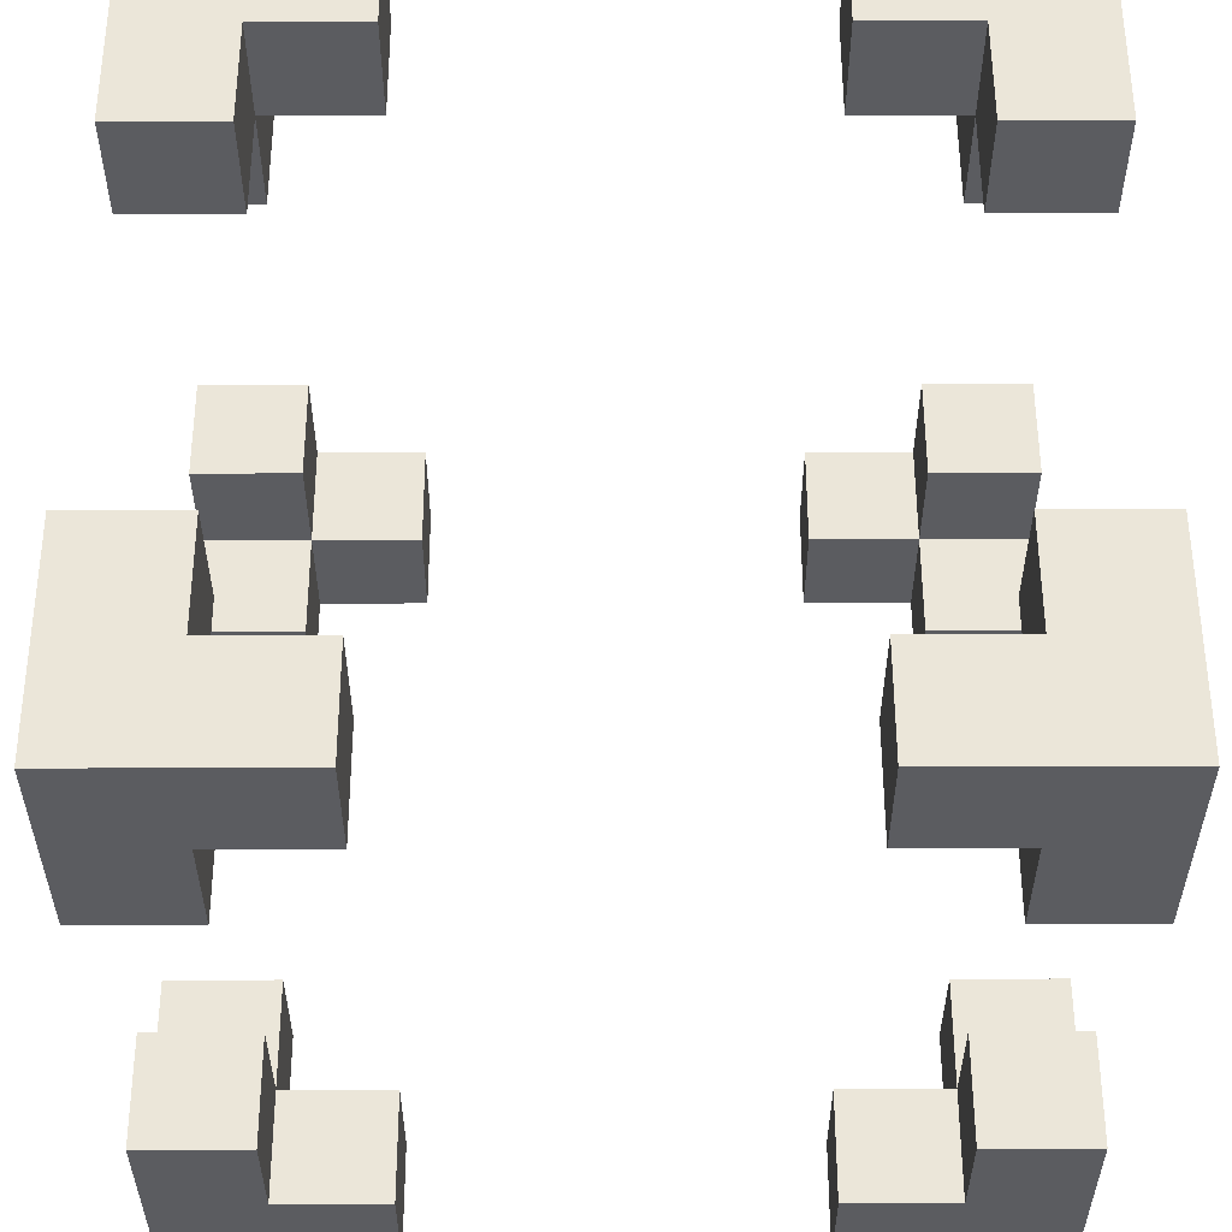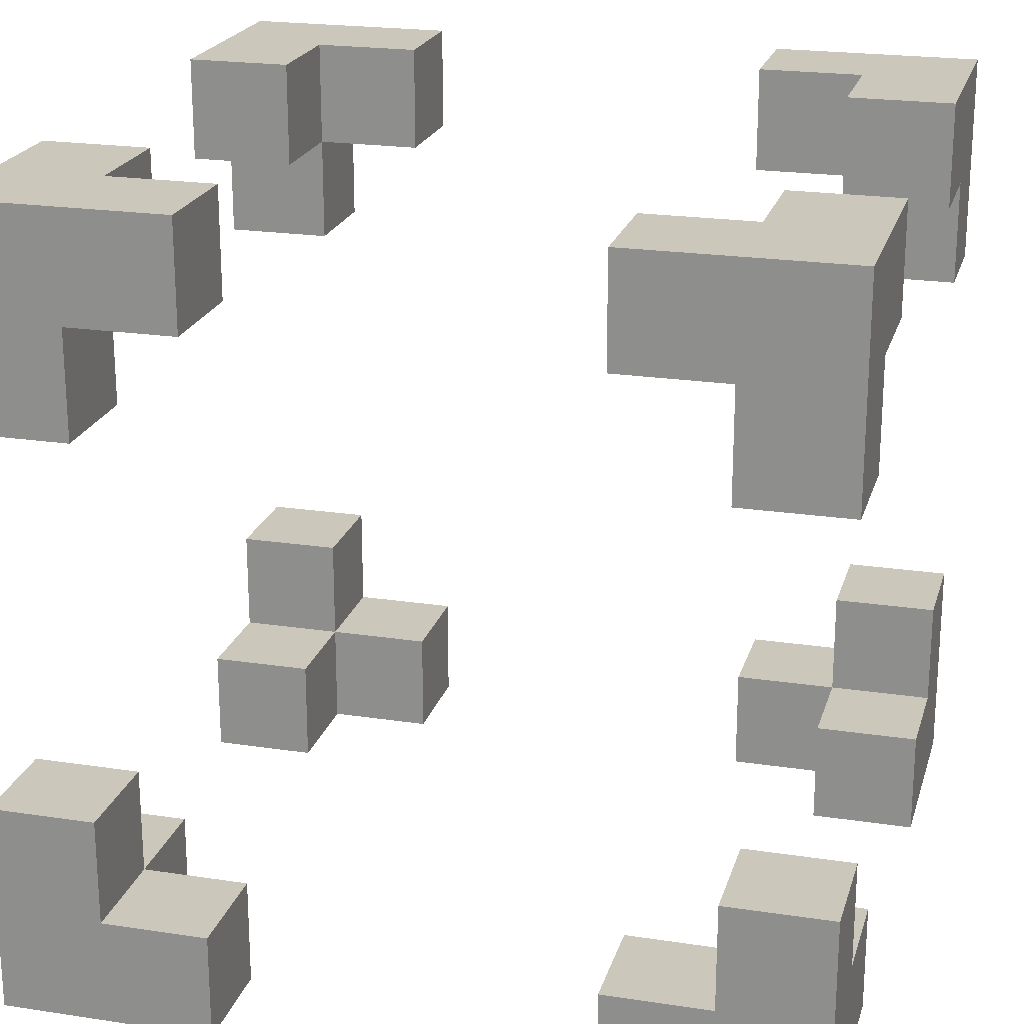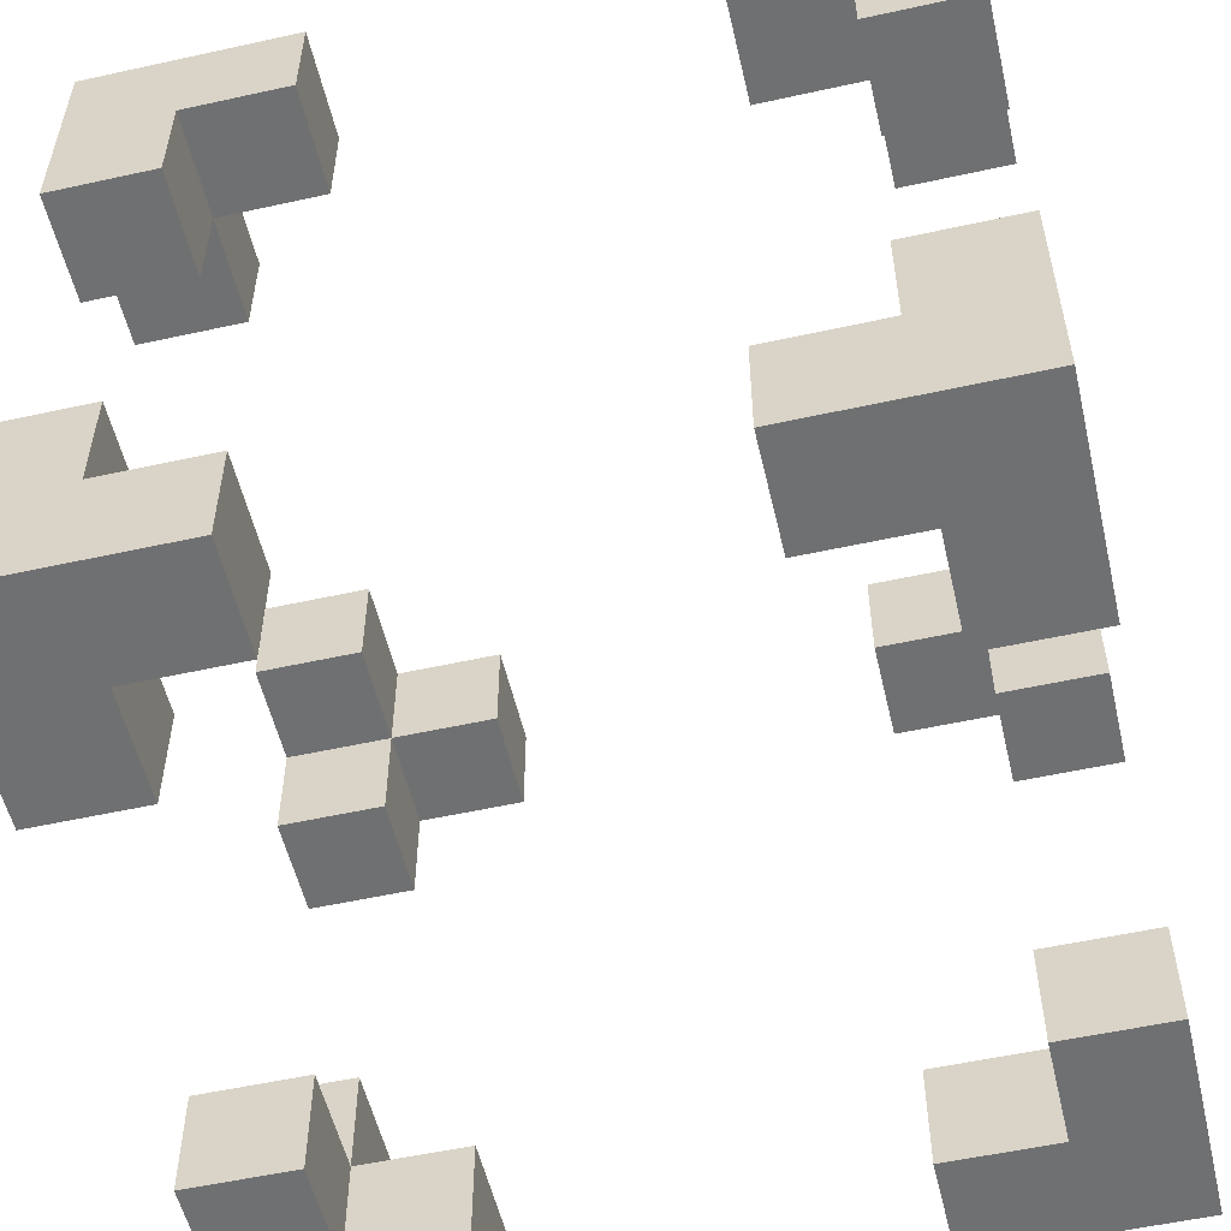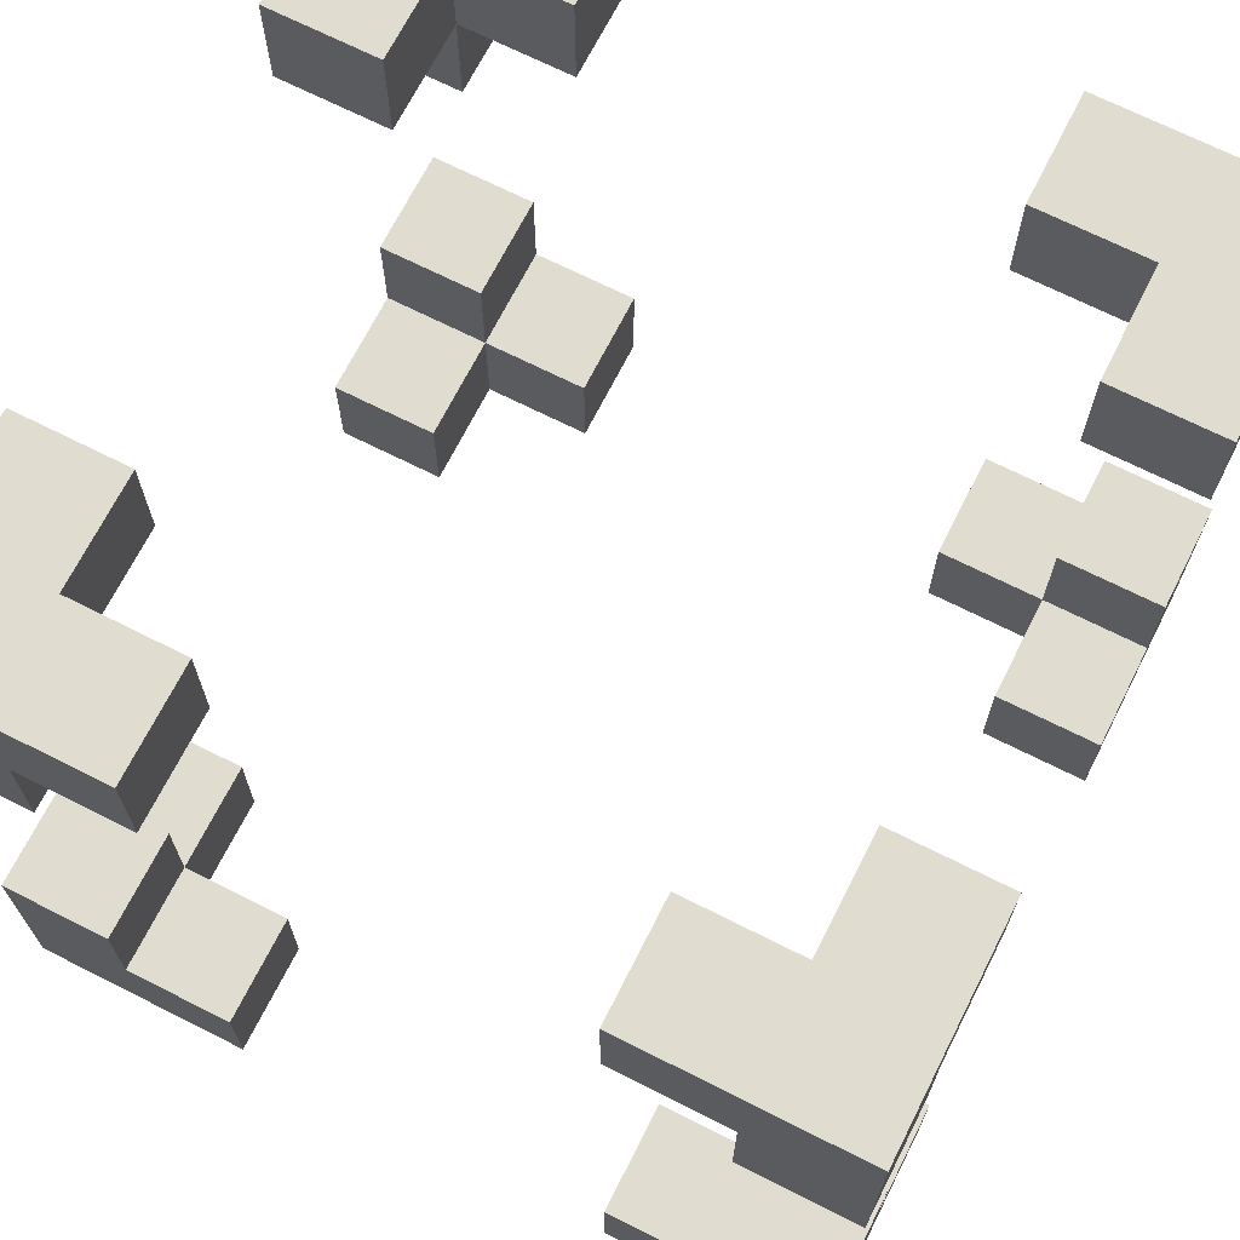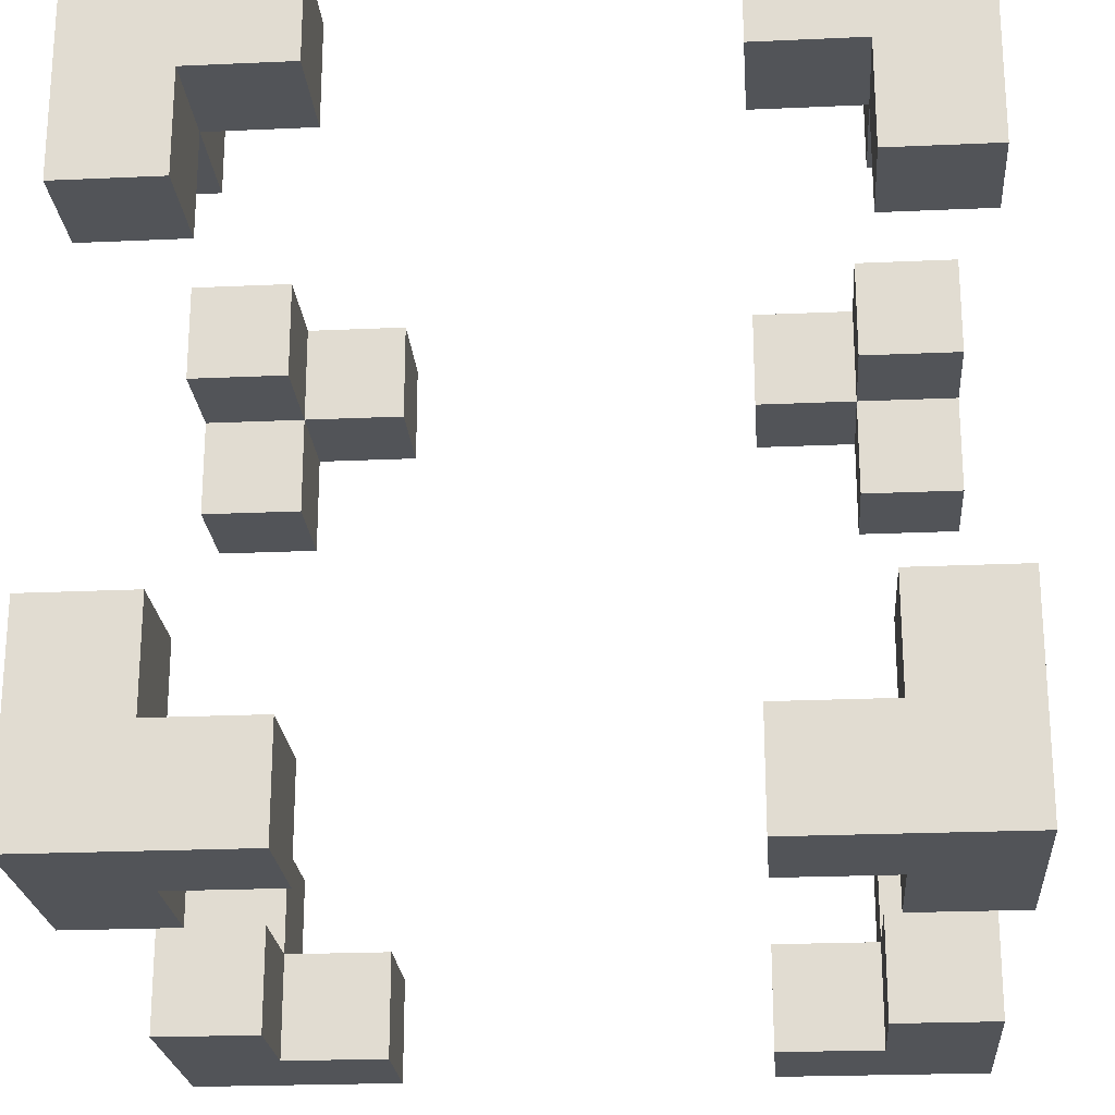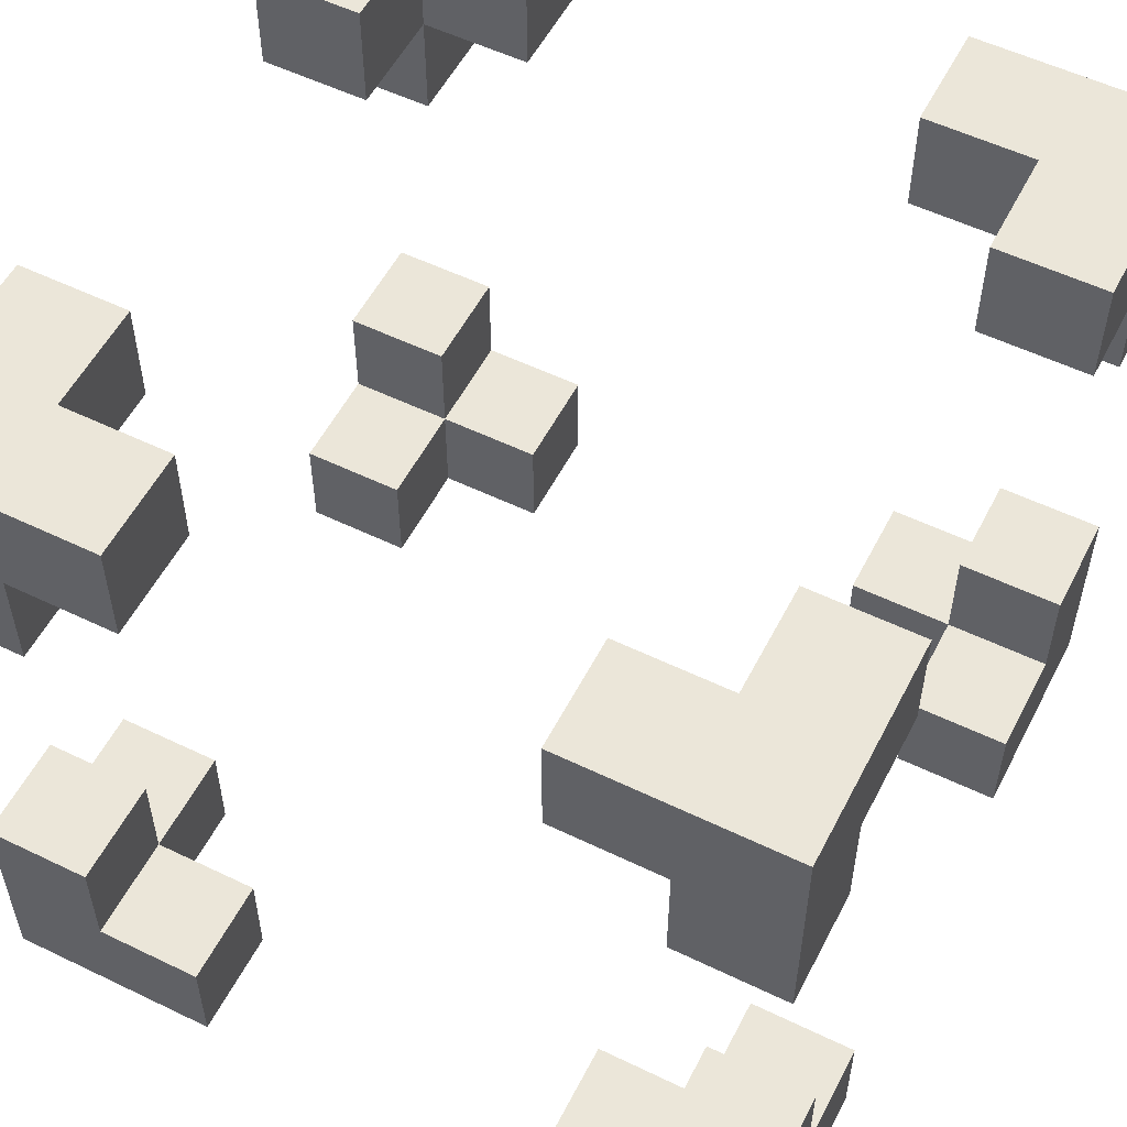
<metadata>
{"format":"obj","ext":"obj","renderer":"f3d","projection":"perspective","resolution":1024,"background":"white","views":[{"elev":55.3,"azim":-0.1,"up":"+Z"},{"elev":21.6,"azim":-165.0,"up":"+Z"},{"elev":-54.9,"azim":13.1,"up":"+Y"},{"elev":69.5,"azim":-153.2,"up":"+Y"},{"elev":-22.9,"azim":4.4,"up":"+Y"},{"elev":55.1,"azim":117.0,"up":"+Z"}]}
</metadata>
<code>
g default
v 4.99 0.01965 -4.99
v 4.99 0.01965 -2.33
v 2.33 0.01965 -4.99
v 4.99 2.68 -4.99
v 4.99 1.35 -2.33
v 4.99 1.35 -4.99
v 2.33 1.35 -4.99
v 4.99 2.68 -3.66
v 2.33 0.01965 -3.66
v 4.99 0.01965 -3.66
v 4.99 1.35 -3.66
v 3.66 2.68 -4.99
v 3.66 0.01965 -2.33
v 3.66 0.01965 -3.66
v 3.66 0.01965 -4.99
v 3.66 1.35 -4.99
v 3.66 1.35 -3.66
v 3.66 2.68 -3.66
v 3.66 1.35 -2.33
v 2.33 1.35 -3.66
v 4.99 0.01965 4.99
v 2.33 0.01965 4.99
v 4.99 0.01965 2.33
v 4.99 2.68 4.99
v 2.33 1.35 4.99
v 4.99 1.35 4.99
v 4.99 1.35 2.33
v 3.66 2.68 4.99
v 3.66 0.01965 2.33
v 3.66 0.01965 4.99
v 3.66 1.35 4.99
v 4.99 2.68 3.66
v 2.33 0.01965 3.66
v 3.66 0.01965 3.66
v 4.99 0.01965 3.66
v 4.99 1.35 3.66
v 3.66 1.35 3.66
v 3.66 2.68 3.66
v 2.33 1.35 3.66
v 3.66 1.35 2.33
v -4.99 0.01965 4.99
v -4.99 0.01965 2.33
v -2.33 0.01965 4.99
v -4.99 2.68 4.99
v -4.99 1.35 2.33
v -4.99 1.35 4.99
v -2.33 1.35 4.99
v -4.99 2.68 3.66
v -2.33 0.01965 3.66
v -4.99 0.01965 3.66
v -4.99 1.35 3.66
v -3.66 2.68 4.99
v -3.66 0.01965 2.33
v -3.66 0.01965 3.66
v -3.66 0.01965 4.99
v -3.66 1.35 4.99
v -3.66 1.35 3.66
v -3.66 2.68 3.66
v -3.66 1.35 2.33
v -2.33 1.35 3.66
v -4.99 0.01965 -4.99
v -2.33 0.01965 -4.99
v -4.99 0.01965 -2.33
v -4.99 2.68 -4.99
v -2.33 1.35 -4.99
v -4.99 1.35 -4.99
v -4.99 1.35 -2.33
v -3.66 2.68 -4.99
v -3.66 0.01965 -2.33
v -3.66 0.01965 -4.99
v -3.66 1.35 -4.99
v -4.99 2.68 -3.66
v -2.33 0.01965 -3.66
v -3.66 0.01965 -3.66
v -4.99 0.01965 -3.66
v -4.99 1.35 -3.66
v -3.66 1.35 -3.66
v -3.66 2.68 -3.66
v -2.33 1.35 -3.66
v -3.66 1.35 -2.33
v 4.99 9.98 4.99
v 4.99 9.98 2.33
v 2.33 9.98 4.99
v 4.99 7.32 4.99
v 4.99 8.65 2.33
v 4.99 8.65 4.99
v 2.33 8.65 4.99
v 4.99 7.32 3.66
v 2.33 9.98 3.66
v 4.99 9.98 3.66
v 4.99 8.65 3.66
v 3.66 7.32 4.99
v 3.66 9.98 2.33
v 3.66 9.98 3.66
v 3.66 9.98 4.99
v 3.66 8.65 4.99
v 3.66 8.65 3.66
v 3.66 7.32 3.66
v 3.66 8.65 2.33
v 2.33 8.65 3.66
v 4.99 9.98 -4.99
v 2.33 9.98 -4.99
v 4.99 9.98 -2.33
v 4.99 7.32 -4.99
v 2.33 8.65 -4.99
v 4.99 8.65 -4.99
v 4.99 8.65 -2.33
v 3.66 7.32 -4.99
v 3.66 9.98 -2.33
v 3.66 9.98 -4.99
v 3.66 8.65 -4.99
v 4.99 7.32 -3.66
v 2.33 9.98 -3.66
v 3.66 9.98 -3.66
v 4.99 9.98 -3.66
v 4.99 8.65 -3.66
v 3.66 8.65 -3.66
v 3.66 7.32 -3.66
v 2.33 8.65 -3.66
v 3.66 8.65 -2.33
v -4.99 9.98 -4.99
v -4.99 9.98 -2.33
v -2.33 9.98 -4.99
v -4.99 7.32 -4.99
v -4.99 8.65 -2.33
v -4.99 8.65 -4.99
v -2.33 8.65 -4.99
v -4.99 7.32 -3.66
v -2.33 9.98 -3.66
v -4.99 9.98 -3.66
v -4.99 8.65 -3.66
v -3.66 7.32 -4.99
v -3.66 9.98 -2.33
v -3.66 9.98 -3.66
v -3.66 9.98 -4.99
v -3.66 8.65 -4.99
v -3.66 8.65 -3.66
v -3.66 7.32 -3.66
v -3.66 8.65 -2.33
v -2.33 8.65 -3.66
v -4.99 9.98 4.99
v -2.33 9.98 4.99
v -4.99 9.98 2.33
v -4.99 7.32 4.99
v -2.33 8.65 4.99
v -4.99 8.65 4.99
v -4.99 8.65 2.33
v -3.66 7.32 4.99
v -3.66 9.98 2.33
v -3.66 9.98 4.99
v -3.66 8.65 4.99
v -4.99 7.32 3.66
v -2.33 9.98 3.66
v -3.66 9.98 3.66
v -4.99 9.98 3.66
v -4.99 8.65 3.66
v -3.66 8.65 3.66
v -3.66 7.32 3.66
v -2.33 8.65 3.66
v -3.66 8.65 2.33
g polySurface25
f 10 2 13 14
f 16 12 4 6
f 11 5 2 10
f 16 6 1 15
f 1 10 14 15
f 6 11 10 1
f 4 8 11 6
f 15 14 9 3
f 7 16 15 3
f 11 8 18 17
f 11 17 19 5
f 19 17 14 13
f 5 19 13 2
f 18 8 4 12
f 12 16 17 18
f 14 17 20 9
f 20 17 16 7
f 9 20 7 3
f 30 22 33 34
f 36 32 24 26
f 31 25 22 30
f 36 26 21 35
f 21 30 34 35
f 26 31 30 21
f 24 28 31 26
f 35 34 29 23
f 27 36 35 23
f 31 28 38 37
f 31 37 39 25
f 39 37 34 33
f 25 39 33 22
f 38 28 24 32
f 32 36 37 38
f 34 37 40 29
f 40 37 36 27
f 29 40 27 23
f 50 42 53 54
f 56 52 44 46
f 51 45 42 50
f 56 46 41 55
f 41 50 54 55
f 46 51 50 41
f 44 48 51 46
f 55 54 49 43
f 47 56 55 43
f 51 48 58 57
f 51 57 59 45
f 59 57 54 53
f 45 59 53 42
f 58 48 44 52
f 52 56 57 58
f 54 57 60 49
f 60 57 56 47
f 49 60 47 43
f 70 62 73 74
f 76 72 64 66
f 71 65 62 70
f 76 66 61 75
f 61 70 74 75
f 66 71 70 61
f 64 68 71 66
f 75 74 69 63
f 67 76 75 63
f 71 68 78 77
f 71 77 79 65
f 79 77 74 73
f 65 79 73 62
f 78 68 64 72
f 72 76 77 78
f 74 77 80 69
f 80 77 76 67
f 69 80 67 63
f 90 82 93 94
f 96 92 84 86
f 91 85 82 90
f 96 86 81 95
f 81 90 94 95
f 86 91 90 81
f 84 88 91 86
f 95 94 89 83
f 87 96 95 83
f 91 88 98 97
f 91 97 99 85
f 99 97 94 93
f 85 99 93 82
f 98 88 84 92
f 92 96 97 98
f 94 97 100 89
f 100 97 96 87
f 89 100 87 83
f 110 102 113 114
f 116 112 104 106
f 111 105 102 110
f 116 106 101 115
f 101 110 114 115
f 106 111 110 101
f 104 108 111 106
f 115 114 109 103
f 107 116 115 103
f 111 108 118 117
f 111 117 119 105
f 119 117 114 113
f 105 119 113 102
f 118 108 104 112
f 112 116 117 118
f 114 117 120 109
f 120 117 116 107
f 109 120 107 103
f 130 122 133 134
f 136 132 124 126
f 131 125 122 130
f 136 126 121 135
f 121 130 134 135
f 126 131 130 121
f 124 128 131 126
f 135 134 129 123
f 127 136 135 123
f 131 128 138 137
f 131 137 139 125
f 139 137 134 133
f 125 139 133 122
f 138 128 124 132
f 132 136 137 138
f 134 137 140 129
f 140 137 136 127
f 129 140 127 123
f 150 142 153 154
f 156 152 144 146
f 151 145 142 150
f 156 146 141 155
f 141 150 154 155
f 146 151 150 141
f 144 148 151 146
f 155 154 149 143
f 147 156 155 143
f 151 148 158 157
f 151 157 159 145
f 159 157 154 153
f 145 159 153 142
f 158 148 144 152
f 152 156 157 158
f 154 157 160 149
f 160 157 156 147
f 149 160 147 143

</code>
